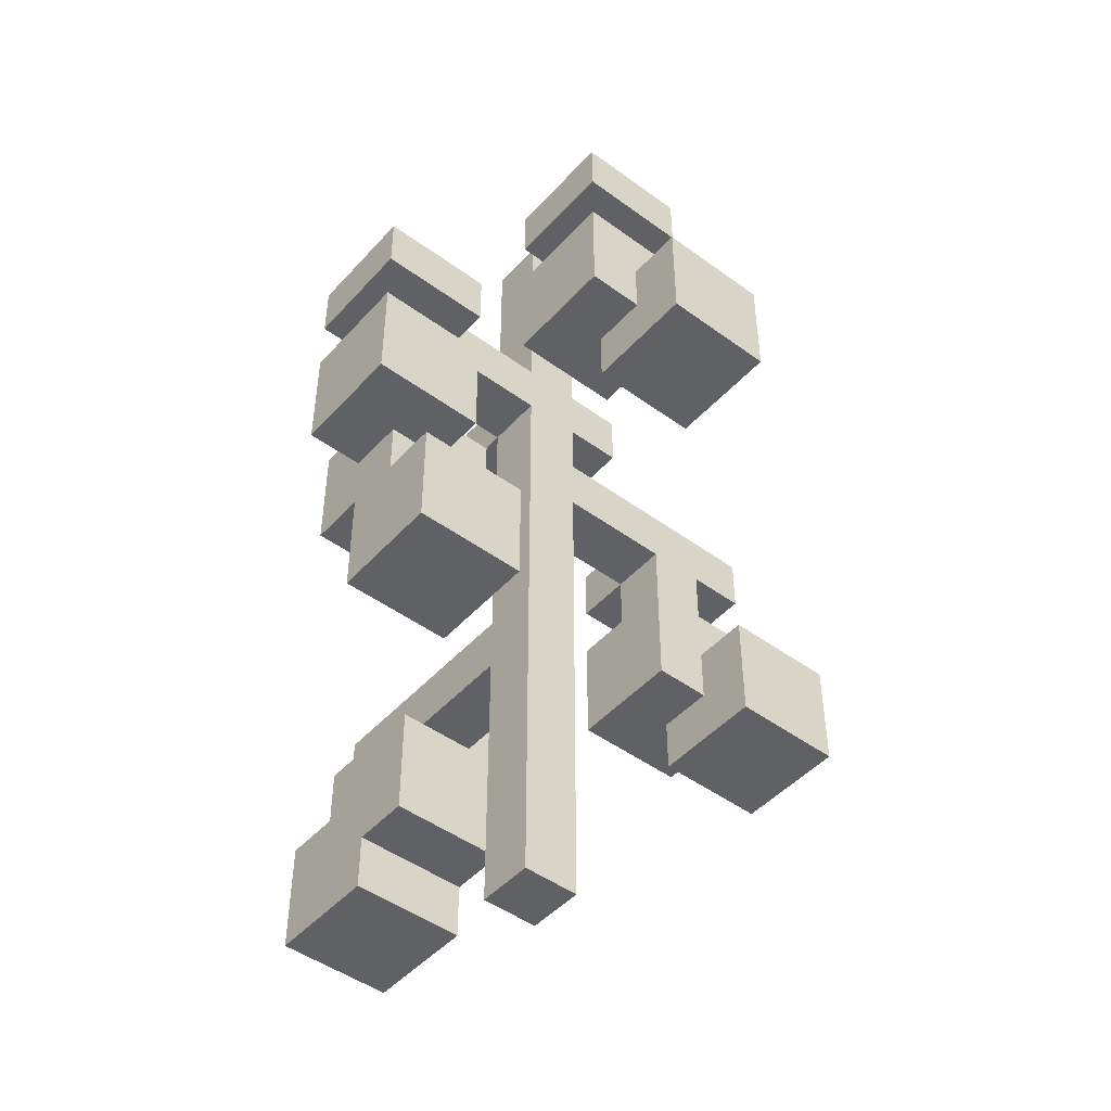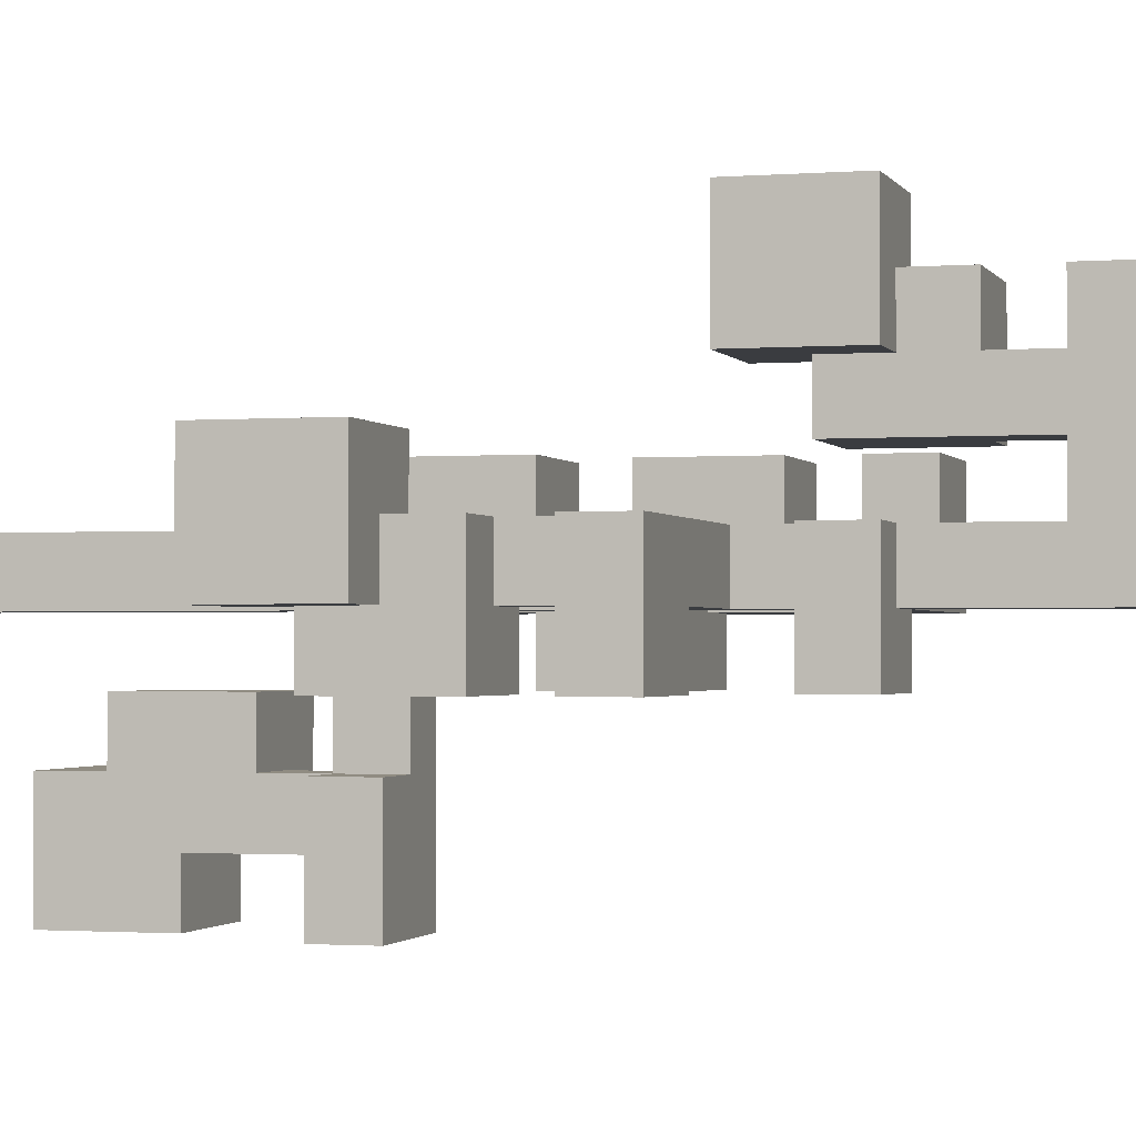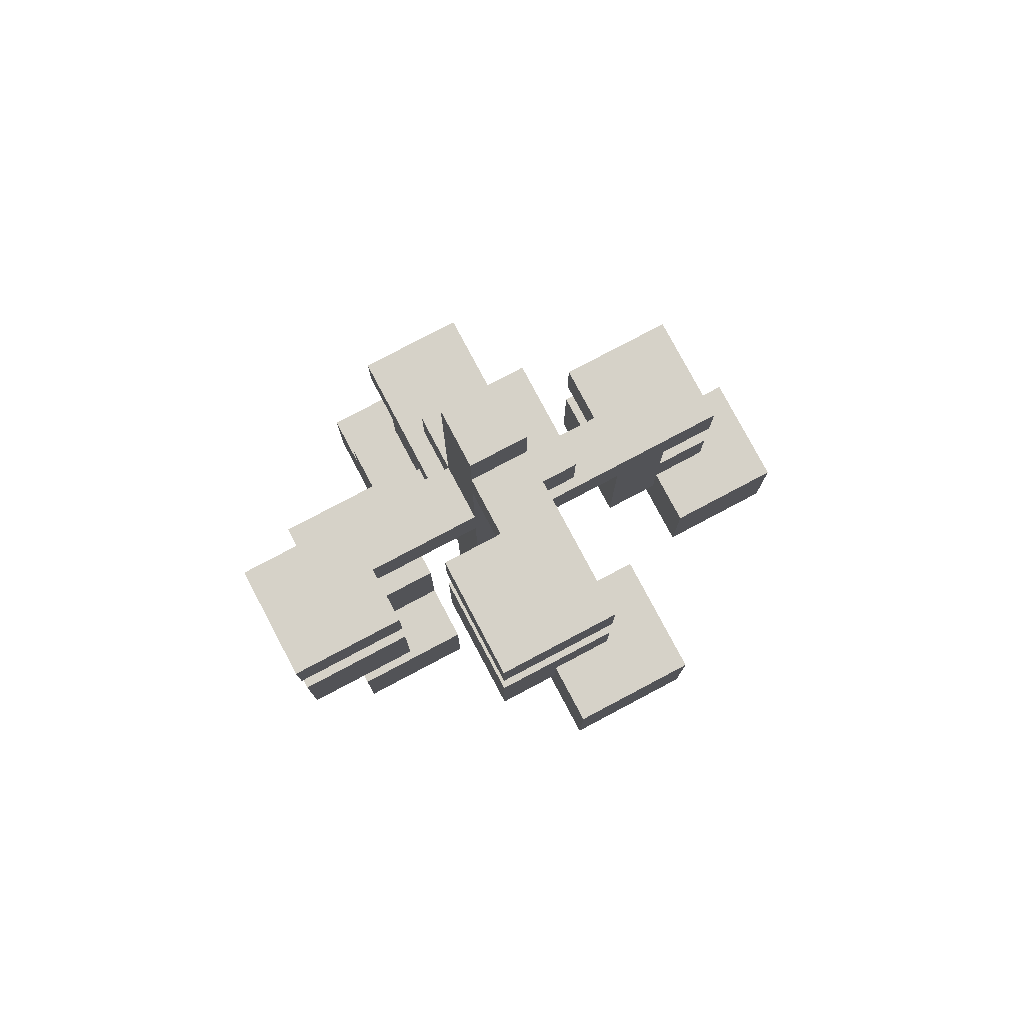
<metadata>
{"format":"obj","ext":"obj","renderer":"f3d","projection":"perspective","resolution":1024,"background":"white","views":[{"elev":-47.2,"azim":-39.6,"up":"+Y"},{"elev":-1.5,"azim":106.1,"up":"+Z"},{"elev":78.4,"azim":-27.9,"up":"+Y"}]}
</metadata>
<code>
o
v -0.5 0.8 0.2
v -0.5 0.8 0
v -0.5 1 0.2
v -0.5 1 0
v -0.5 1.1 0.2
v -0.5 1.1 0
v -0.5 1.2 0.2
v -0.5 1.2 0
v -0.4 0.5 0.2
v -0.4 0.5 0
v -0.4 0.7 0.2
v -0.4 0.7 0.1
v -0.4 0.7 0
v -0.4 0.7 -0.1
v -0.4 0.8 0.1
v -0.4 0.8 0
v -0.4 0.9 0
v -0.4 0.9 -0.1
v -0.4 1 0.1
v -0.4 1 0
v -0.4 1.1 0.1
v -0.4 1.1 0
v -0.2 0.1 -0.2
v -0.2 0.1 -0.4
v -0.2 0.2 -0.1
v -0.2 0.2 -0.2
v -0.2 0.2 -0.3
v -0.2 0.3 -0.3
v -0.2 0.3 -0.4
v -0.2 0.4 -0.1
v -0.2 0.4 -0.3
v -0.2 1.1 0.4
v -0.2 1.1 0.2
v -0.2 1.3 0.4
v -0.2 1.3 0.2
v -0.2 1.4 0.4
v -0.2 1.4 0.2
v -0.2 1.5 0.4
v -0.2 1.5 0.2
v -0.1 0 0.1
v -0.1 0 0
v -0.1 0.4 -0.2
v -0.1 0.4 -0.3
v -0.1 0.5 0
v -0.1 0.5 -0.2
v -0.1 0.5 -0.3
v -0.1 0.5 -0.4
v -0.1 0.6 0
v -0.1 0.6 -0.3
v -0.1 0.6 -0.4
v -0.1 1 0.5
v -0.1 1 0.3
v -0.1 1.1 0.4
v -0.1 1.1 0.3
v -0.1 1.1 0.1
v -0.1 1.1 0
v -0.1 1.1 -0.1
v -0.1 1.2 0.5
v -0.1 1.2 0.4
v -0.1 1.2 0.1
v -0.1 1.2 0
v -0.1 1.2 -0.1
v -0.1 1.3 0.3
v -0.1 1.3 0.2
v -0.1 1.4 0.3
v -0.1 1.4 0.2
v -0.1 1.4 0.1
v -0.1 1.5 0.2
v -0.1 1.5 0.1
v -0.1 1.6 0.1
v -0.1 1.6 0
v 0.2 0.6 0.1
v 0.2 0.6 -0.1
v 0.2 0.8 0.1
v 0.2 0.8 0
v 0.2 0.8 -0.1
v 0.2 0.9 0.1
v 0.2 0.9 0
v 0.2 0.9 -0.1
v 0.2 1 0
v 0.2 1 -0.1
v 0.3 0.5 0.2
v 0.3 0.5 0
v 0.3 0.6 0.1
v 0.3 0.6 0
v 0.3 0.7 0.2
v 0.3 0.7 0.1
v -0.3 0.8 0.2
v -0.3 0.8 0.1
v -0.3 0.9 0.1
v -0.3 0.9 0
v -0.3 1 0.2
v -0.3 1 0.1
v -0.3 1 0
v -0.3 1.1 0.2
v -0.3 1.1 0.1
v -0.3 1.1 0
v -0.3 1.2 0.2
v -0.3 1.2 0.1
v -0.2 0.5 0.2
v -0.2 0.5 0
v -0.2 0.7 0.2
v -0.2 0.7 0.1
v -0.2 0.7 0
v -0.2 0.7 -0.1
v -0.2 0.9 0.1
v -0.2 0.9 -0.1
v 0 0 0.1
v 0 0 0
v 0 0.1 -0.2
v 0 0.1 -0.4
v 0 0.2 -0.1
v 0 0.2 -0.2
v 0 0.2 -0.3
v 0 0.3 -0.3
v 0 0.3 -0.4
v 0 0.4 -0.1
v 0 0.4 -0.2
v 0 0.4 -0.3
v 0 0.5 0
v 0 0.5 -0.2
v 0 0.5 -0.3
v 0 0.6 0
v 0 0.6 -0.2
v 0 0.9 0.1
v 0 0.9 0
v 0 1 0.1
v 0 1 0
v 0 1.1 0.3
v 0 1.1 0.2
v 0 1.1 0.1
v 0 1.1 0
v 0 1.2 0.4
v 0 1.2 0.3
v 0 1.2 0.1
v 0 1.2 0
v 0 1.3 0.4
v 0 1.3 0.3
v 0 1.3 0.2
v 0 1.4 0.4
v 0 1.4 0.3
v 0 1.4 0.2
v 0 1.4 0.1
v 0 1.5 0.4
v 0 1.5 0.3
v 0 1.5 0.1
v 0 1.6 0.1
v 0 1.6 0
v 0.1 0.5 -0.2
v 0.1 0.5 -0.4
v 0.1 0.6 -0.2
v 0.1 0.6 -0.4
v 0.1 1 0.5
v 0.1 1 0.3
v 0.1 1.1 0.1
v 0.1 1.1 -0.1
v 0.1 1.2 0.5
v 0.1 1.2 0.3
v 0.1 1.2 0.1
v 0.1 1.2 -0.1
v 0.3 0.8 0.1
v 0.3 0.8 0
v 0.3 0.9 0.1
v 0.3 0.9 0
v 0.4 0.6 0
v 0.4 0.6 -0.1
v 0.4 0.7 0.1
v 0.4 0.7 0
v 0.4 0.8 0.1
v 0.4 0.8 -0.1
v 0.4 0.9 0.1
v 0.4 0.9 -0.1
v 0.4 1 0.1
v 0.4 1 -0.1
v 0.5 0.5 0.2
v 0.5 0.5 0
v 0.5 0.7 0.2
v 0.5 0.7 0
v -0.1 1 0.5
v -0.1 1.2 0.5
v 0.1 1 0.5
v 0.1 1.2 0.5
v -0.2 1.1 0.4
v -0.2 1.3 0.4
v -0.2 1.4 0.4
v -0.2 1.5 0.4
v -0.1 1.1 0.4
v -0.1 1.2 0.4
v 0 1.2 0.4
v 0 1.3 0.4
v 0 1.4 0.4
v 0 1.5 0.4
v -0.1 1.3 0.3
v -0.1 1.4 0.3
v 0 1.3 0.3
v 0 1.4 0.3
v -0.5 0.8 0.2
v -0.5 1 0.2
v -0.5 1.1 0.2
v -0.5 1.2 0.2
v -0.4 0.5 0.2
v -0.4 0.7 0.2
v -0.3 0.8 0.2
v -0.3 1 0.2
v -0.3 1.1 0.2
v -0.3 1.2 0.2
v -0.2 0.5 0.2
v -0.2 0.7 0.2
v 0.3 0.5 0.2
v 0.3 0.7 0.2
v 0.5 0.5 0.2
v 0.5 0.7 0.2
v -0.4 0.7 0.1
v -0.4 0.8 0.1
v -0.4 1 0.1
v -0.4 1.1 0.1
v -0.3 0.8 0.1
v -0.3 0.9 0.1
v -0.3 1 0.1
v -0.3 1.1 0.1
v -0.3 1.2 0.1
v -0.2 0.7 0.1
v -0.2 0.9 0.1
v -0.1 0 0.1
v -0.1 1.1 0.1
v -0.1 1.2 0.1
v -0.1 1.4 0.1
v -0.1 1.5 0.1
v -0.1 1.6 0.1
v 0 0 0.1
v 0 0.9 0.1
v 0 1 0.1
v 0 1.1 0.1
v 0 1.2 0.1
v 0 1.4 0.1
v 0 1.5 0.1
v 0 1.6 0.1
v 0.1 1.1 0.1
v 0.1 1.2 0.1
v 0.2 0.6 0.1
v 0.2 0.8 0.1
v 0.2 0.9 0.1
v 0.3 0.6 0.1
v 0.3 0.7 0.1
v 0.3 0.8 0.1
v 0.3 0.9 0.1
v 0.3 1 0.1
v 0.4 0.7 0.1
v 0.4 0.8 0.1
v 0.4 0.9 0.1
v 0.4 1 0.1
v -0.2 0.2 -0.1
v -0.2 0.4 -0.1
v 0 0.2 -0.1
v 0 0.4 -0.1
v -0.2 0.1 -0.2
v -0.2 0.2 -0.2
v -0.1 0.4 -0.2
v -0.1 0.5 -0.2
v 0 0.1 -0.2
v 0 0.2 -0.2
v 0 0.4 -0.2
v 0 0.5 -0.2
v 0 0.6 -0.2
v 0.1 0.5 -0.2
v 0.1 0.6 -0.2
v -0.1 1 0.3
v -0.1 1.1 0.3
v 0 1.1 0.3
v 0 1.2 0.3
v 0.1 1 0.3
v 0.1 1.2 0.3
v -0.2 1.1 0.2
v -0.2 1.3 0.2
v -0.2 1.4 0.2
v -0.2 1.5 0.2
v -0.1 1.3 0.2
v -0.1 1.4 0.2
v -0.1 1.5 0.2
v 0 1.1 0.2
v 0 1.3 0.2
v 0 1.4 0.2
v -0.5 0.8 0
v -0.5 1 0
v -0.5 1.1 0
v -0.5 1.2 0
v -0.4 0.5 0
v -0.4 0.7 0
v -0.4 0.8 0
v -0.4 0.9 0
v -0.4 1 0
v -0.4 1.1 0
v -0.4 1.2 0
v -0.3 0.9 0
v -0.3 1 0
v -0.3 1.1 0
v -0.2 0.5 0
v -0.2 0.7 0
v -0.1 0 0
v -0.1 0.5 0
v -0.1 0.6 0
v -0.1 1.1 0
v -0.1 1.2 0
v -0.1 1.6 0
v 0 0 0
v 0 0.5 0
v 0 0.6 0
v 0 0.9 0
v 0 1 0
v 0 1.1 0
v 0 1.2 0
v 0 1.6 0
v 0.2 0.8 0
v 0.2 0.9 0
v 0.2 1 0
v 0.3 0.5 0
v 0.3 0.6 0
v 0.3 0.8 0
v 0.3 0.9 0
v 0.4 0.6 0
v 0.4 0.7 0
v 0.5 0.5 0
v 0.5 0.7 0
v -0.4 0.7 -0.1
v -0.4 0.9 -0.1
v -0.2 0.7 -0.1
v -0.2 0.9 -0.1
v -0.1 1.1 -0.1
v -0.1 1.2 -0.1
v 0.1 1.1 -0.1
v 0.1 1.2 -0.1
v 0.2 0.6 -0.1
v 0.2 0.8 -0.1
v 0.2 0.9 -0.1
v 0.2 1 -0.1
v 0.4 0.6 -0.1
v 0.4 0.8 -0.1
v 0.4 0.9 -0.1
v 0.4 1 -0.1
v -0.2 0.3 -0.3
v -0.2 0.4 -0.3
v -0.1 0.4 -0.3
v -0.1 0.5 -0.3
v 0 0.3 -0.3
v 0 0.4 -0.3
v 0 0.5 -0.3
v -0.2 0.1 -0.4
v -0.2 0.3 -0.4
v -0.1 0.5 -0.4
v -0.1 0.6 -0.4
v 0 0.1 -0.4
v 0 0.3 -0.4
v 0.1 0.5 -0.4
v 0.1 0.6 -0.4
v -0.1 0 0.1
v 0 0 0.1
v -0.1 0 0
v 0 0 0
v -0.2 0.1 -0.2
v 0 0.1 -0.2
v -0.2 0.1 -0.4
v 0 0.1 -0.4
v -0.2 0.2 -0.1
v 0 0.2 -0.1
v -0.2 0.2 -0.2
v 0 0.2 -0.2
v -0.4 0.5 0.2
v -0.2 0.5 0.2
v 0.3 0.5 0.2
v 0.5 0.5 0.2
v -0.4 0.5 0
v -0.2 0.5 0
v -0.1 0.5 0
v 0 0.5 0
v 0.3 0.5 0
v 0.5 0.5 0
v -0.1 0.5 -0.2
v 0 0.5 -0.2
v 0.1 0.5 -0.2
v -0.1 0.5 -0.3
v 0 0.5 -0.3
v -0.1 0.5 -0.4
v 0.1 0.5 -0.4
v 0.2 0.6 0.1
v 0.3 0.6 0.1
v 0.3 0.6 0
v 0.4 0.6 0
v 0.2 0.6 -0.1
v 0.4 0.6 -0.1
v -0.4 0.7 0
v -0.2 0.7 0
v -0.4 0.7 -0.1
v -0.2 0.7 -0.1
v -0.5 0.8 0.2
v -0.3 0.8 0.2
v -0.4 0.8 0.1
v -0.3 0.8 0.1
v -0.5 0.8 0
v -0.4 0.8 0
v 0 0.9 0.1
v 0.2 0.9 0.1
v 0.3 0.9 0.1
v 0.4 0.9 0.1
v 0 0.9 0
v 0.2 0.9 0
v 0.3 0.9 0
v 0.2 0.9 -0.1
v 0.4 0.9 -0.1
v -0.1 1 0.5
v 0.1 1 0.5
v -0.1 1 0.3
v 0.1 1 0.3
v -0.2 1.1 0.4
v -0.1 1.1 0.4
v -0.1 1.1 0.3
v 0 1.1 0.3
v -0.5 1.1 0.2
v -0.3 1.1 0.2
v -0.2 1.1 0.2
v 0 1.1 0.2
v -0.4 1.1 0.1
v -0.3 1.1 0.1
v -0.1 1.1 0.1
v 0 1.1 0.1
v 0.1 1.1 0.1
v -0.5 1.1 0
v -0.4 1.1 0
v -0.3 1.1 0
v -0.1 1.1 0
v 0 1.1 0
v -0.1 1.1 -0.1
v 0.1 1.1 -0.1
v -0.2 1.4 0.4
v 0 1.4 0.4
v -0.1 1.4 0.3
v 0 1.4 0.3
v -0.2 1.4 0.2
v -0.1 1.4 0.2
v 0 1.4 0.2
v -0.1 1.4 0.1
v 0 1.4 0.1
v -0.2 0.3 -0.3
v 0 0.3 -0.3
v -0.2 0.3 -0.4
v 0 0.3 -0.4
v -0.2 0.4 -0.1
v 0 0.4 -0.1
v -0.1 0.4 -0.2
v 0 0.4 -0.2
v -0.2 0.4 -0.3
v -0.1 0.4 -0.3
v -0.1 0.6 0
v 0 0.6 0
v 0 0.6 -0.2
v 0.1 0.6 -0.2
v -0.1 0.6 -0.3
v 0 0.6 -0.3
v -0.1 0.6 -0.4
v 0.1 0.6 -0.4
v -0.4 0.7 0.2
v -0.2 0.7 0.2
v 0.3 0.7 0.2
v 0.5 0.7 0.2
v -0.4 0.7 0.1
v -0.2 0.7 0.1
v 0.3 0.7 0.1
v 0.4 0.7 0.1
v 0.4 0.7 0
v 0.5 0.7 0
v 0.3 0.8 0.1
v 0.4 0.8 0.1
v 0.2 0.8 0
v 0.3 0.8 0
v 0.2 0.8 -0.1
v 0.4 0.8 -0.1
v -0.3 0.9 0.1
v -0.2 0.9 0.1
v -0.4 0.9 0
v -0.3 0.9 0
v -0.4 0.9 -0.1
v -0.2 0.9 -0.1
v -0.5 1 0.2
v -0.3 1 0.2
v -0.4 1 0.1
v -0.3 1 0.1
v 0 1 0.1
v 0.3 1 0.1
v 0.4 1 0.1
v -0.5 1 0
v -0.4 1 0
v 0 1 0
v 0.2 1 0
v 0.3 1 0
v 0.2 1 -0.1
v 0.4 1 -0.1
v -0.1 1.2 0.5
v 0.1 1.2 0.5
v -0.1 1.2 0.4
v 0 1.2 0.4
v 0 1.2 0.3
v 0.1 1.2 0.3
v -0.5 1.2 0.2
v -0.3 1.2 0.2
v -0.4 1.2 0.1
v -0.3 1.2 0.1
v -0.1 1.2 0.1
v 0 1.2 0.1
v 0.1 1.2 0.1
v -0.5 1.2 0
v -0.4 1.2 0
v -0.1 1.2 0
v 0 1.2 0
v -0.1 1.2 -0.1
v 0.1 1.2 -0.1
v -0.2 1.3 0.4
v 0 1.3 0.4
v -0.1 1.3 0.3
v 0 1.3 0.3
v -0.2 1.3 0.2
v -0.1 1.3 0.2
v -0.2 1.5 0.4
v 0 1.5 0.4
v -0.1 1.5 0.3
v 0 1.5 0.3
v -0.2 1.5 0.2
v -0.1 1.5 0.2
v -0.1 1.5 0.1
v 0 1.5 0.1
v -0.1 1.6 0.1
v 0 1.6 0.1
v -0.1 1.6 0
v 0 1.6 0
f 3 2 1
f 4 2 3
f 7 6 5
f 8 6 7
f 11 10 9
f 12 10 11
f 13 10 12
f 15 14 13
f 15 13 12
f 16 14 15
f 17 14 16
f 18 14 17
f 21 20 19
f 22 20 21
f 26 24 23
f 27 24 26
f 28 26 25
f 28 24 27
f 28 27 26
f 29 24 28
f 30 28 25
f 31 28 30
f 34 33 32
f 35 33 34
f 38 37 36
f 39 37 38
f 44 41 40
f 45 43 42
f 46 43 45
f 48 44 40
f 48 45 44
f 48 46 45
f 49 47 46
f 49 46 48
f 50 47 49
f 53 52 51
f 54 52 53
f 55 48 40
f 56 48 55
f 58 53 51
f 59 53 58
f 61 57 56
f 62 57 61
f 65 64 63
f 66 64 65
f 67 61 60
f 68 67 66
f 69 61 67
f 69 67 68
f 70 61 69
f 71 61 70
f 74 73 72
f 75 73 74
f 76 73 75
f 77 75 74
f 78 75 77
f 80 79 78
f 81 79 80
f 84 83 82
f 85 83 84
f 86 84 82
f 87 84 86
f 88 89 90
f 88 90 92
f 90 91 92
f 92 91 93
f 93 91 94
f 93 94 96
f 96 94 97
f 95 96 98
f 98 96 99
f 100 101 102
f 102 101 103
f 103 101 104
f 104 105 106
f 103 104 106
f 106 105 107
f 110 111 113
f 113 111 114
f 112 113 115
f 114 111 115
f 113 114 115
f 115 111 116
f 112 115 117
f 117 115 118
f 118 115 119
f 108 109 120
f 118 119 121
f 121 119 122
f 108 120 123
f 120 121 123
f 123 121 124
f 108 123 125
f 125 123 126
f 127 128 131
f 131 128 132
f 129 130 134
f 133 134 137
f 134 130 138
f 137 134 138
f 138 130 139
f 138 139 141
f 141 139 142
f 135 136 143
f 140 141 144
f 141 142 145
f 144 141 145
f 142 143 145
f 143 136 146
f 145 143 146
f 146 136 147
f 147 136 148
f 149 150 151
f 151 150 152
f 153 154 157
f 157 154 158
f 155 156 159
f 159 156 160
f 161 162 163
f 163 162 164
f 165 166 168
f 167 168 169
f 168 166 170
f 169 168 170
f 171 172 173
f 173 172 174
f 175 176 177
f 177 176 178
f 181 180 179
f 182 180 181
f 187 184 183
f 188 184 187
f 189 184 188
f 190 184 189
f 191 186 185
f 192 186 191
f 195 194 193
f 196 194 195
f 203 198 197
f 204 198 203
f 205 200 199
f 206 200 205
f 207 202 201
f 208 202 207
f 211 210 209
f 212 210 211
f 217 214 213
f 219 216 215
f 220 216 219
f 222 218 217
f 222 217 213
f 223 218 222
f 225 221 220
f 226 221 225
f 230 225 224
f 230 226 225
f 230 227 226
f 231 227 230
f 232 227 231
f 233 227 232
f 234 227 233
f 235 227 234
f 236 229 228
f 237 229 236
f 238 234 233
f 239 234 238
f 242 232 231
f 243 241 240
f 244 241 243
f 245 242 241
f 245 241 244
f 246 232 242
f 246 242 245
f 247 232 246
f 248 245 244
f 249 245 248
f 250 247 246
f 251 247 250
f 254 253 252
f 255 253 254
f 260 257 256
f 261 257 260
f 262 259 258
f 263 259 262
f 265 264 263
f 266 264 265
f 267 268 269
f 267 269 271
f 269 270 271
f 271 270 272
f 273 274 277
f 275 276 278
f 278 276 279
f 273 277 280
f 277 278 281
f 280 277 281
f 281 278 282
f 283 284 289
f 289 284 290
f 290 284 291
f 285 286 292
f 292 286 293
f 290 291 294
f 292 293 295
f 294 291 295
f 291 292 295
f 295 293 296
f 287 288 297
f 297 288 298
f 296 293 302
f 302 293 303
f 299 300 305
f 305 300 306
f 301 302 307
f 307 302 308
f 308 302 309
f 309 302 310
f 303 304 311
f 311 304 312
f 308 309 314
f 314 309 315
f 313 314 318
f 318 314 319
f 316 317 320
f 316 320 322
f 320 321 322
f 322 321 323
f 324 325 326
f 326 325 327
f 328 329 330
f 330 329 331
f 332 333 336
f 336 333 337
f 334 335 338
f 338 335 339
f 340 341 342
f 340 342 344
f 342 343 345
f 344 342 345
f 345 343 346
f 347 348 351
f 351 348 352
f 349 350 353
f 353 350 354
f 357 356 355
f 358 356 357
f 361 360 359
f 362 360 361
f 365 364 363
f 366 364 365
f 371 368 367
f 372 368 371
f 375 370 369
f 376 370 375
f 377 374 373
f 378 374 377
f 381 379 378
f 382 381 380
f 383 379 381
f 383 381 382
f 386 385 384
f 388 386 384
f 388 387 386
f 389 387 388
f 392 391 390
f 393 391 392
f 396 395 394
f 397 395 396
f 398 396 394
f 399 396 398
f 404 401 400
f 405 401 404
f 406 403 402
f 407 406 405
f 408 403 406
f 408 406 407
f 411 410 409
f 412 410 411
f 415 414 413
f 419 415 413
f 419 416 415
f 420 416 419
f 421 418 417
f 422 418 421
f 426 421 417
f 427 421 426
f 428 423 422
f 429 423 428
f 430 425 424
f 431 430 429
f 432 425 430
f 432 430 431
f 435 434 433
f 436 434 435
f 437 435 433
f 438 435 437
f 440 439 438
f 441 439 440
f 442 443 444
f 444 443 445
f 446 447 448
f 448 447 449
f 446 448 450
f 450 448 451
f 452 453 454
f 452 454 456
f 454 455 457
f 456 454 457
f 456 457 458
f 457 455 459
f 458 457 459
f 460 461 464
f 464 461 465
f 462 463 466
f 466 463 467
f 467 463 468
f 468 463 469
f 470 471 473
f 472 473 474
f 473 471 475
f 474 473 475
f 476 477 479
f 478 479 480
f 479 477 481
f 480 479 481
f 482 483 484
f 484 483 485
f 482 484 489
f 489 484 490
f 486 487 491
f 491 487 492
f 487 488 493
f 492 487 493
f 492 493 494
f 493 488 495
f 494 493 495
f 496 497 498
f 498 497 499
f 499 497 500
f 500 497 501
f 502 503 504
f 504 503 505
f 502 504 509
f 504 505 510
f 509 504 510
f 505 506 510
f 510 506 511
f 507 508 512
f 511 512 513
f 512 508 514
f 513 512 514
f 515 516 517
f 517 516 518
f 515 517 519
f 519 517 520
f 521 522 523
f 523 522 524
f 521 523 525
f 523 524 526
f 525 523 526
f 526 524 527
f 527 524 528
f 529 530 531
f 531 530 532

</code>
